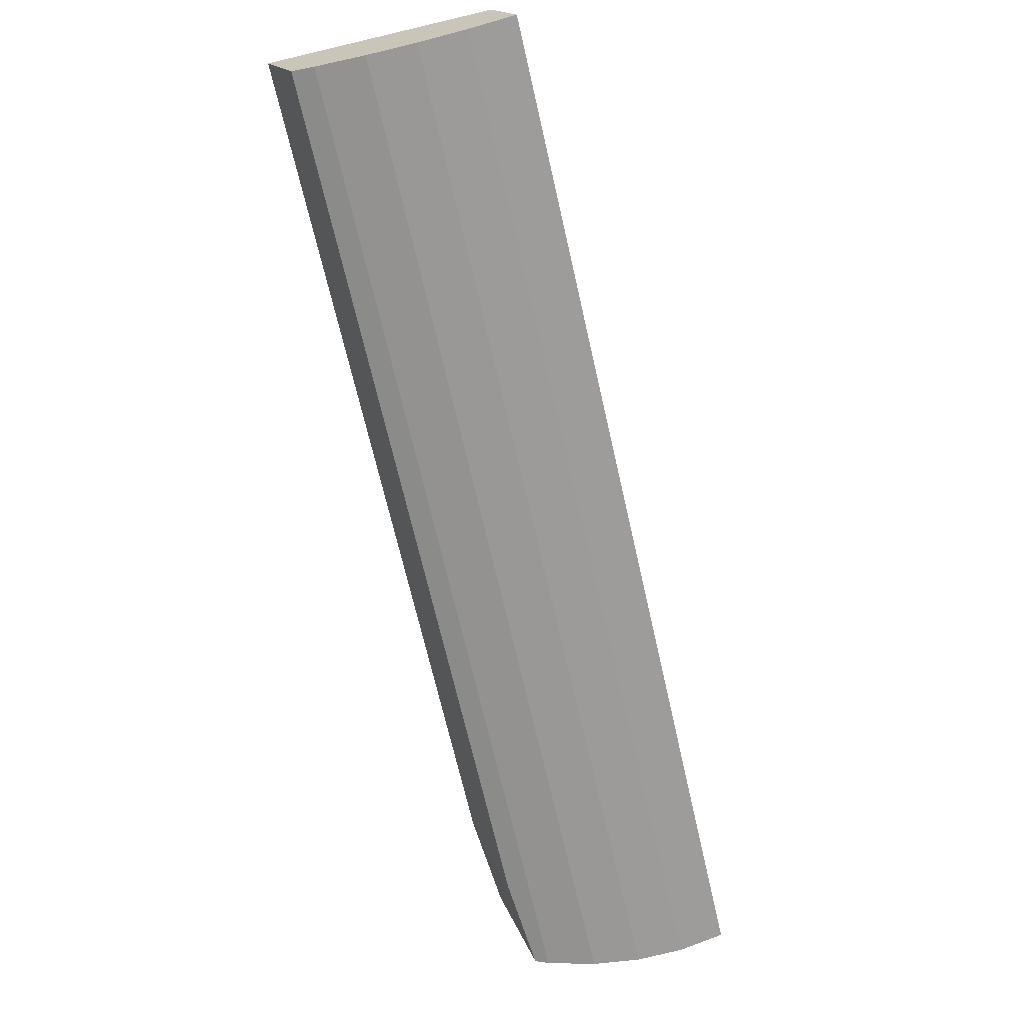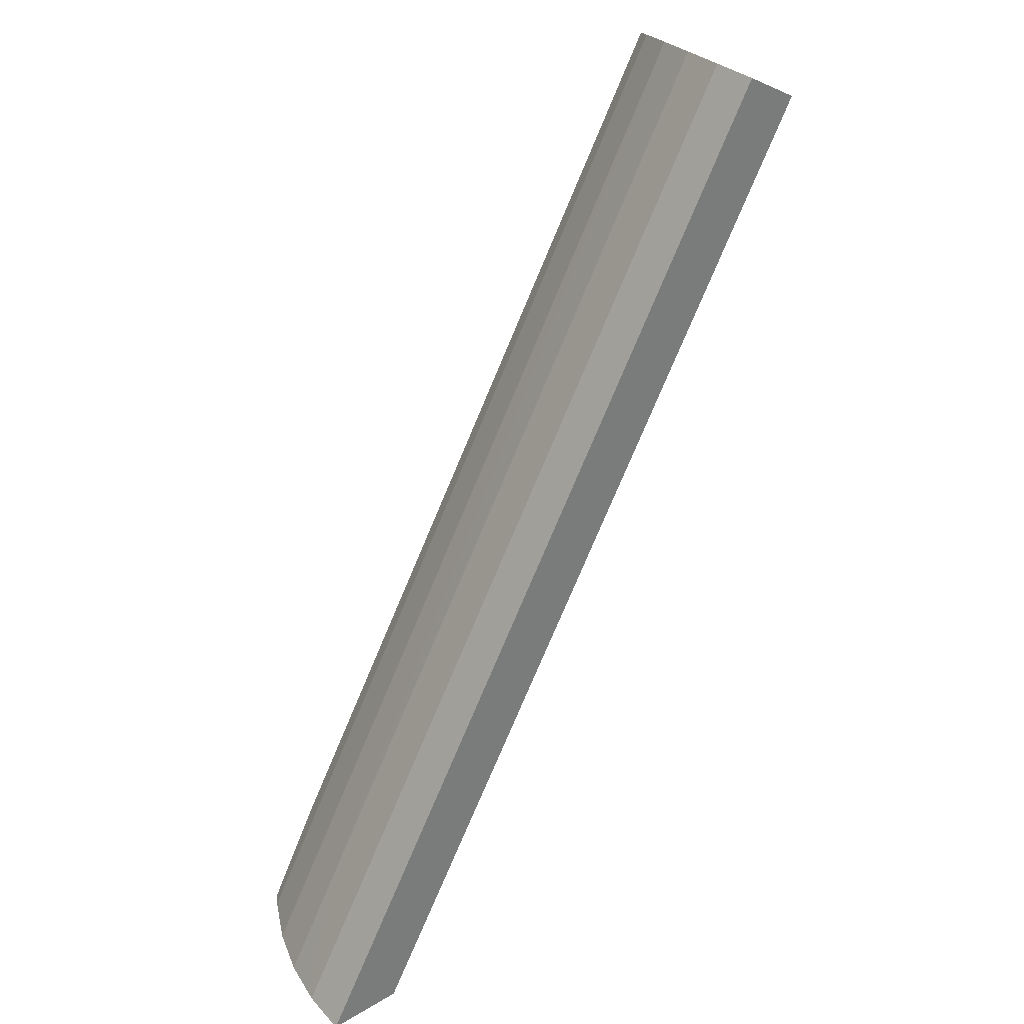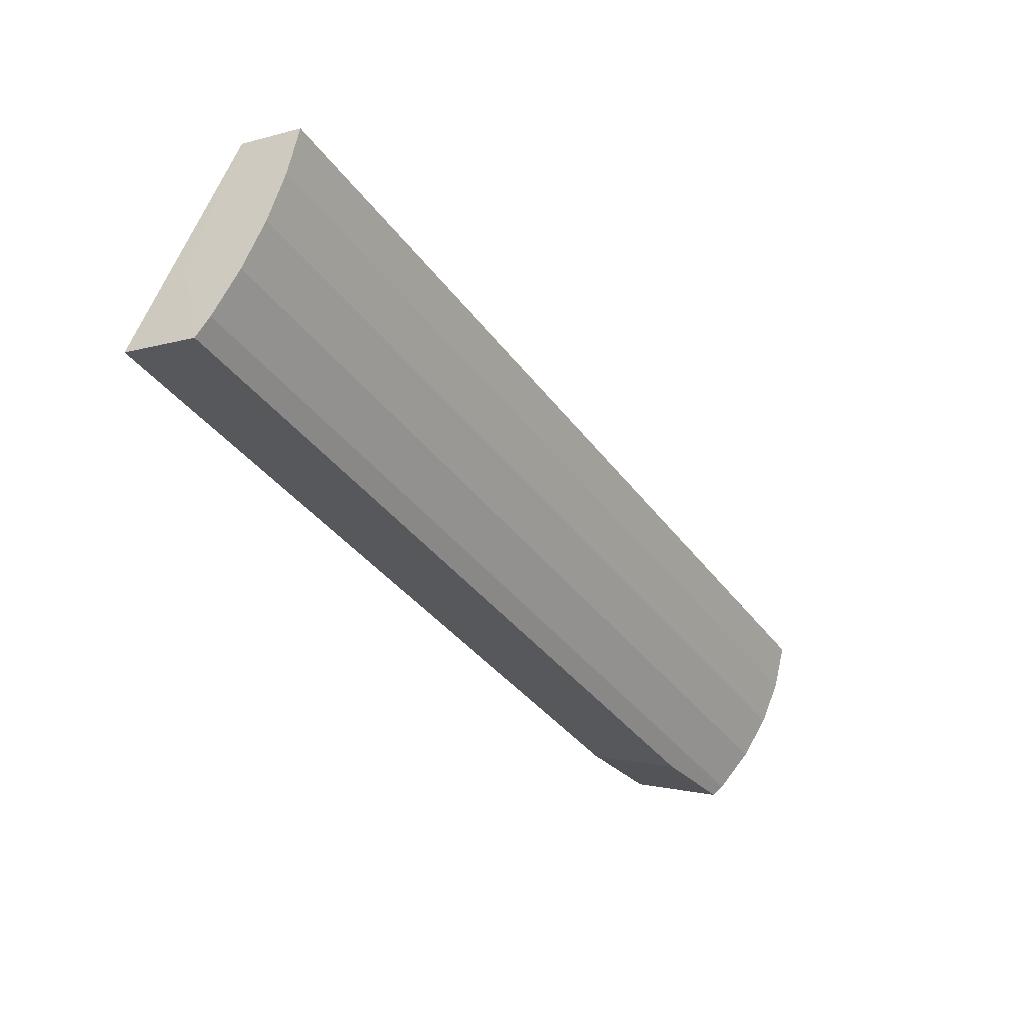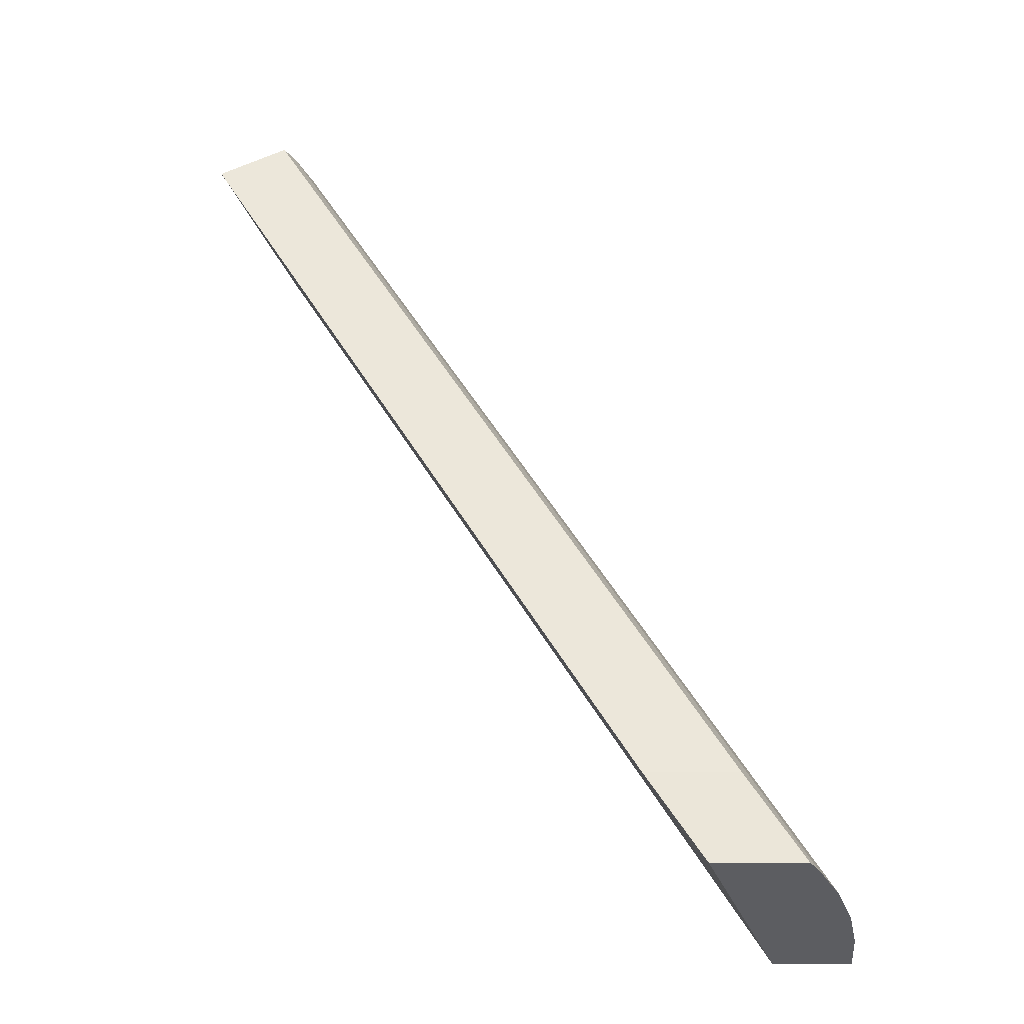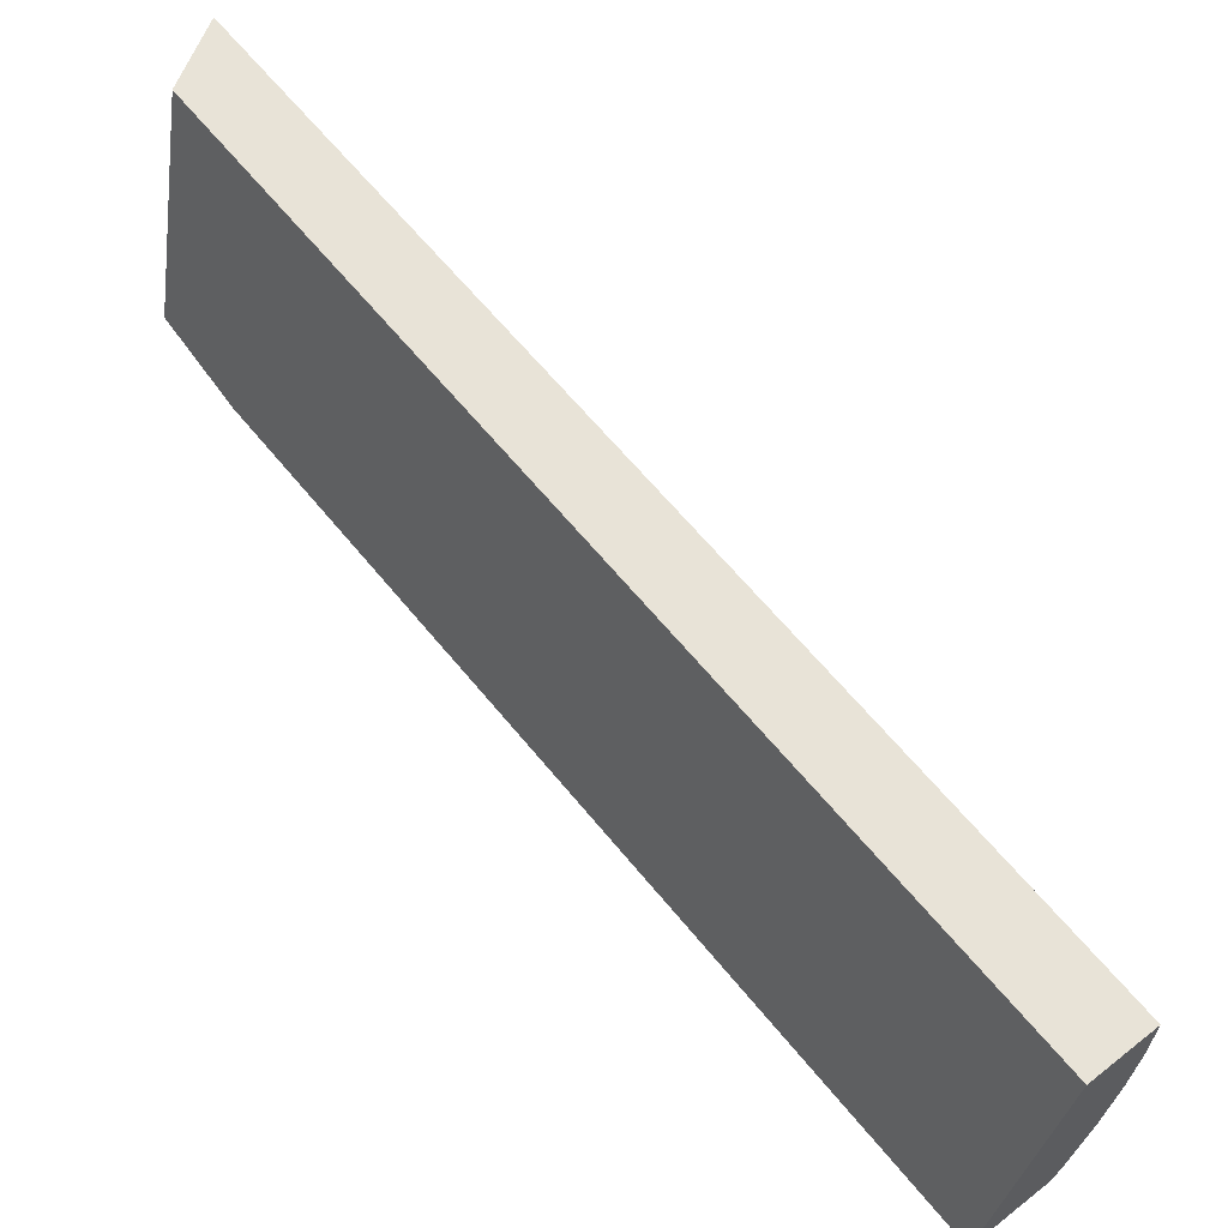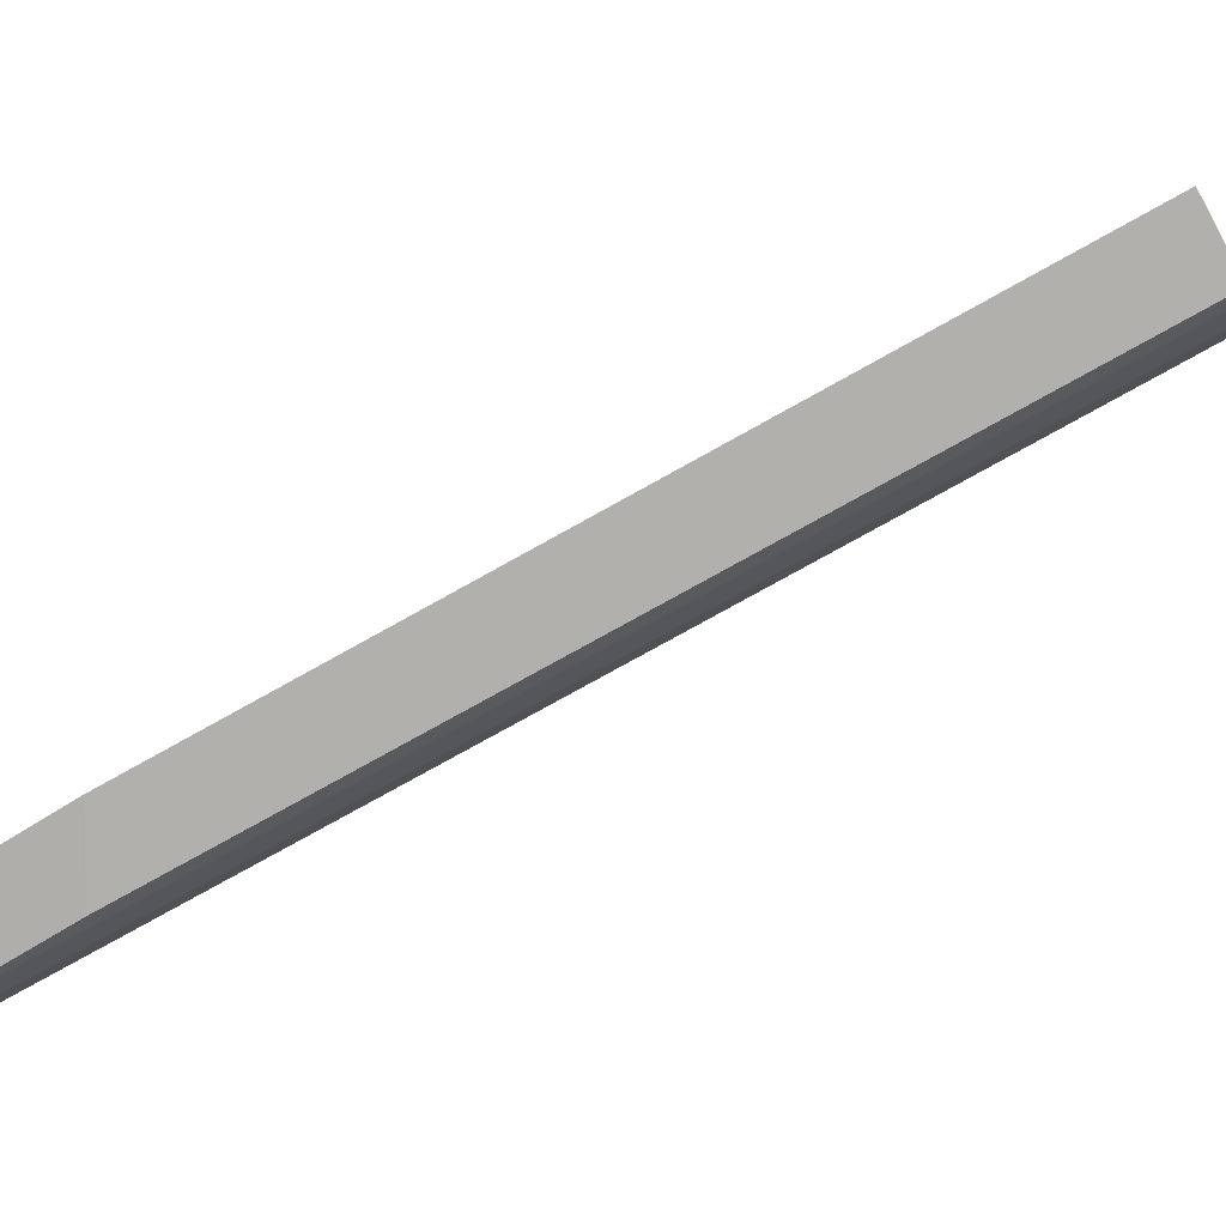
<metadata>
{"format":"obj","ext":"obj","renderer":"f3d","projection":"perspective","resolution":1024,"background":"white","views":[{"elev":50.5,"azim":-116.1,"up":"+Y"},{"elev":33.5,"azim":-39.1,"up":"+Y"},{"elev":61.4,"azim":-171.2,"up":"+Y"},{"elev":-37.1,"azim":179.6,"up":"+Y"},{"elev":61.9,"azim":111.2,"up":"+Z"},{"elev":-78.6,"azim":89.0,"up":"+Z"}]}
</metadata>
<code>
o geometry_2
v 0.1285 0.8033 -0.09733
v -0.07396 0.4527 -0.09733
v 0.09746 0.8212 -0.09733
v 0.1104 0.8137 -0.06122
v 0.09986 0.8198 -4.9e-05
v -0.1351 0.4128 -4.9e-05
v -0.1153 0.4527 -0.09733
v -0.09956 0.4128 -0.09397
v 0.09274 0.8239 -0.08828
v 0.08459 0.8286 -0.06737
v 0.07391 0.8348 -4.9e-05
v -0.1697 0.4128 -4.9e-05
v -0.1406 0.4128 -0.09397
v -0.1439 0.4128 -0.08929
v -0.1216 0.4526 -0.08829
v -0.131 0.4526 -0.07015
v -0.1403 0.4527 -0.04548
v 0.07866 0.832 -0.04548
v -0.1555 0.4128 -0.06736
v 0.07507 0.8341 -0.02292
v -0.1681 0.4128 -0.02292
v -0.1446 0.4128 -0.08829
v -0.1522 0.4128 -0.07366
v -0.1634 0.4128 -0.04548
v -0.1671 0.4128 -0.02802
f 1 2 7
f 1 7 3
f 1 3 4
f 1 4 5
f 1 5 6
f 1 6 2
f 2 6 8
f 2 8 13
f 2 13 7
f 3 9 10
f 3 10 4
f 3 7 9
f 4 10 11
f 4 11 5
f 5 11 12
f 5 12 6
f 6 12 21
f 6 21 25
f 6 25 24
f 6 24 19
f 6 19 23
f 6 23 22
f 6 22 14
f 6 14 13
f 6 13 8
f 7 13 14
f 7 14 9
f 9 14 15
f 9 15 16
f 9 16 10
f 10 17 18
f 10 18 11
f 10 16 19
f 10 19 17
f 11 18 20
f 11 20 12
f 12 20 21
f 14 22 15
f 15 22 23
f 15 23 16
f 16 23 19
f 17 20 18
f 17 19 24
f 17 24 25
f 17 25 20
f 20 25 21

</code>
